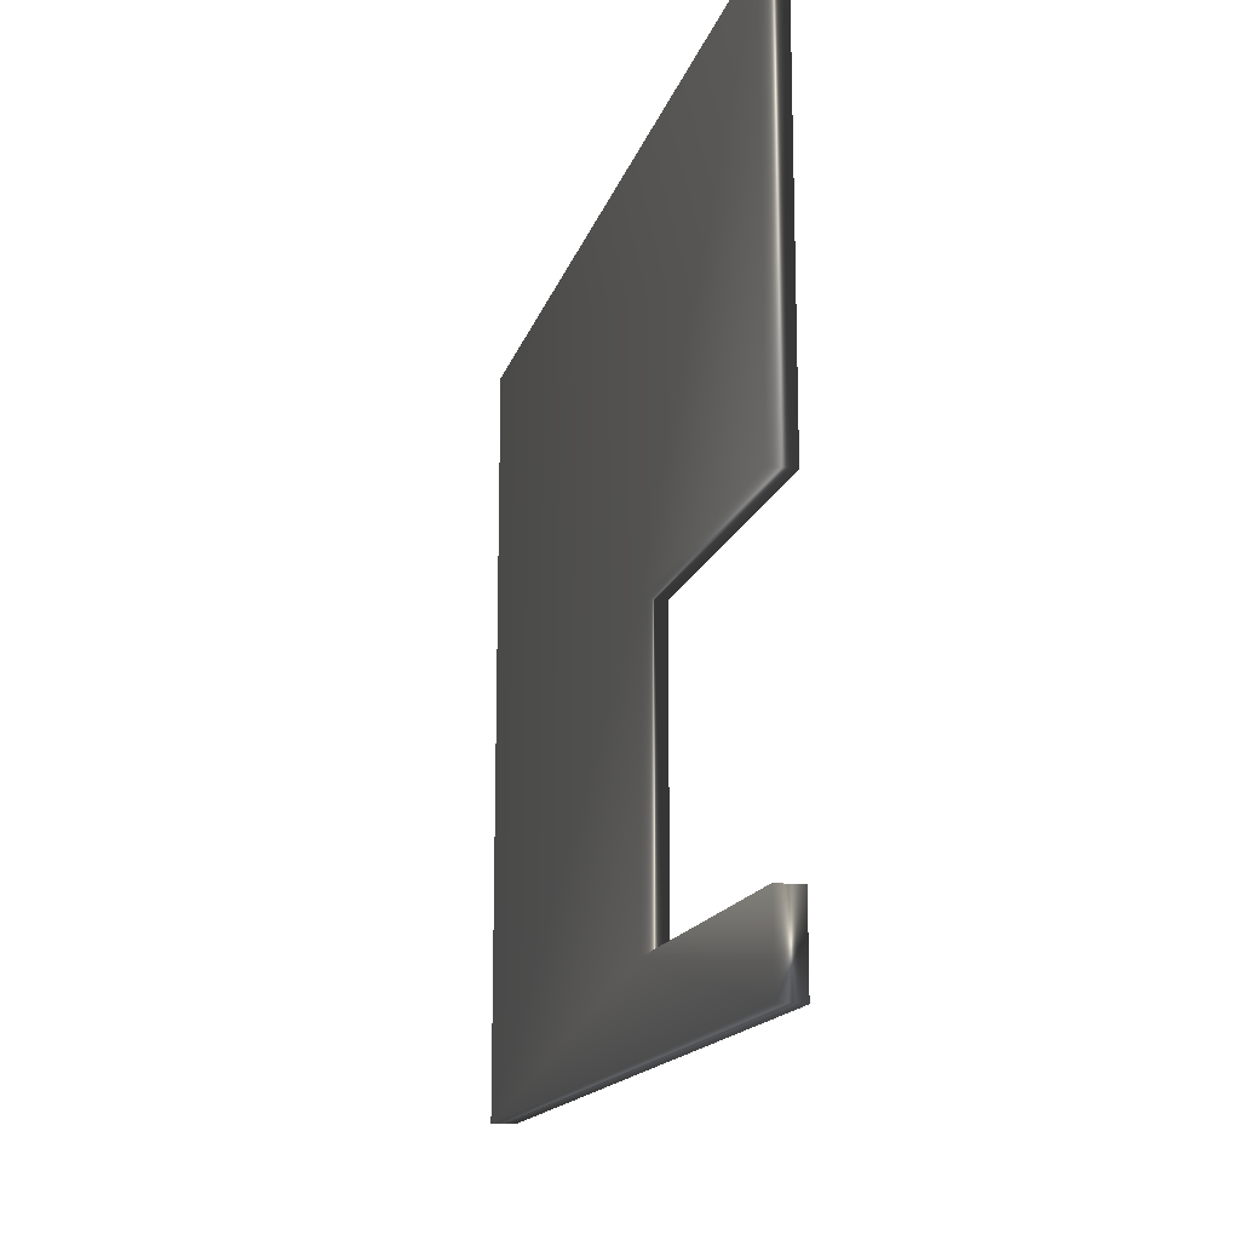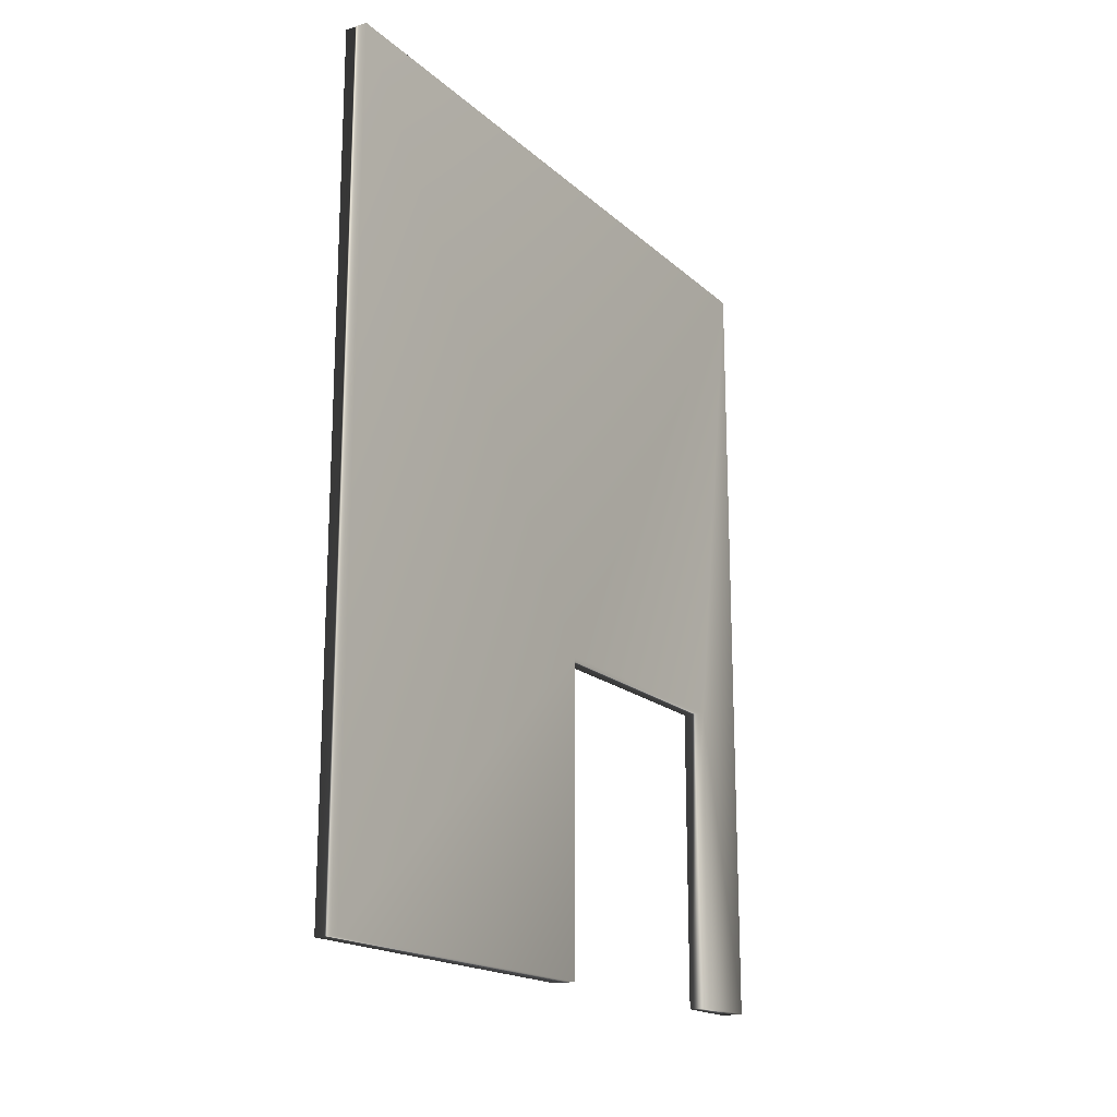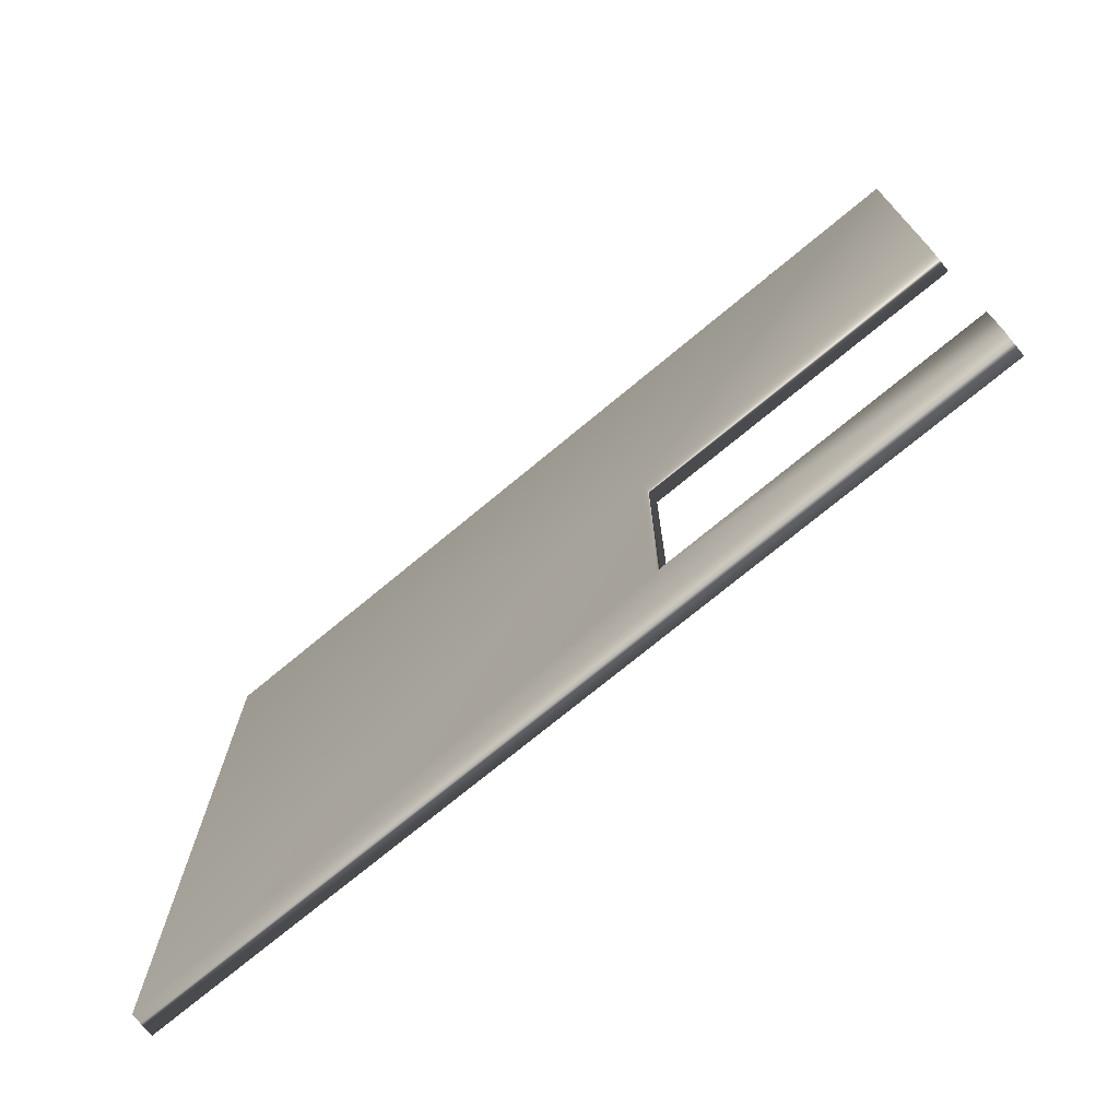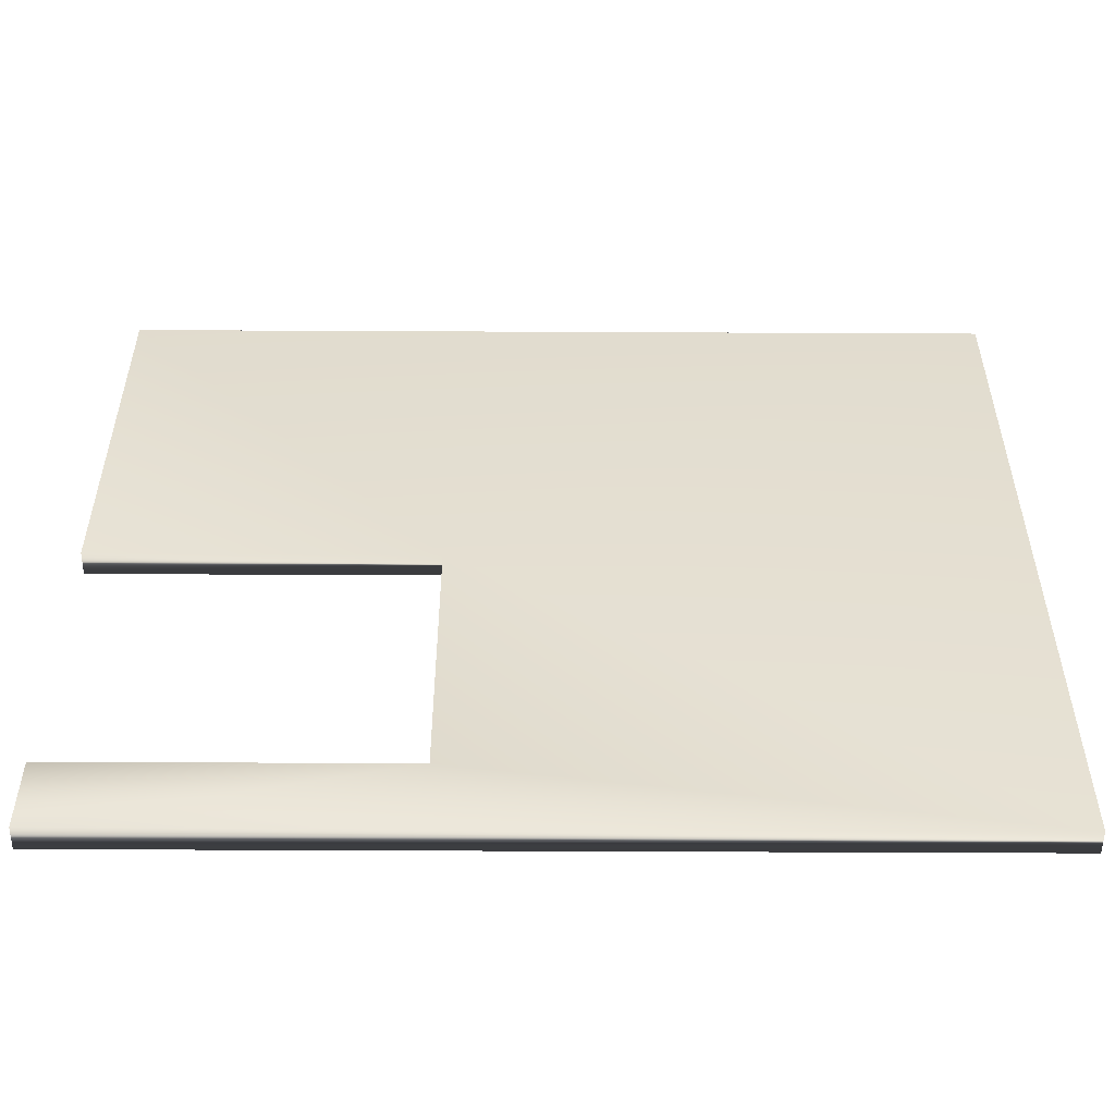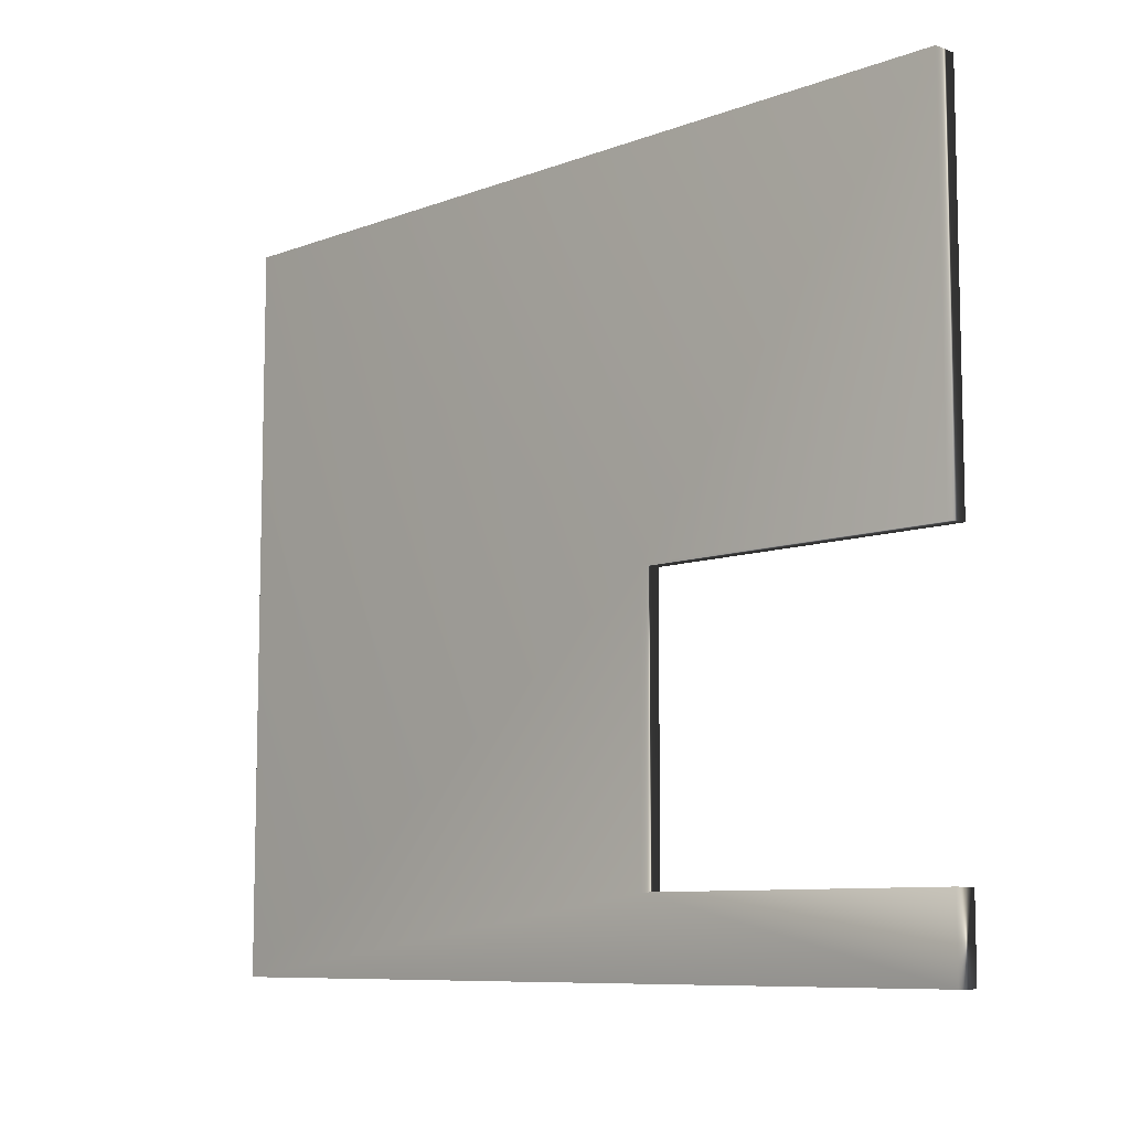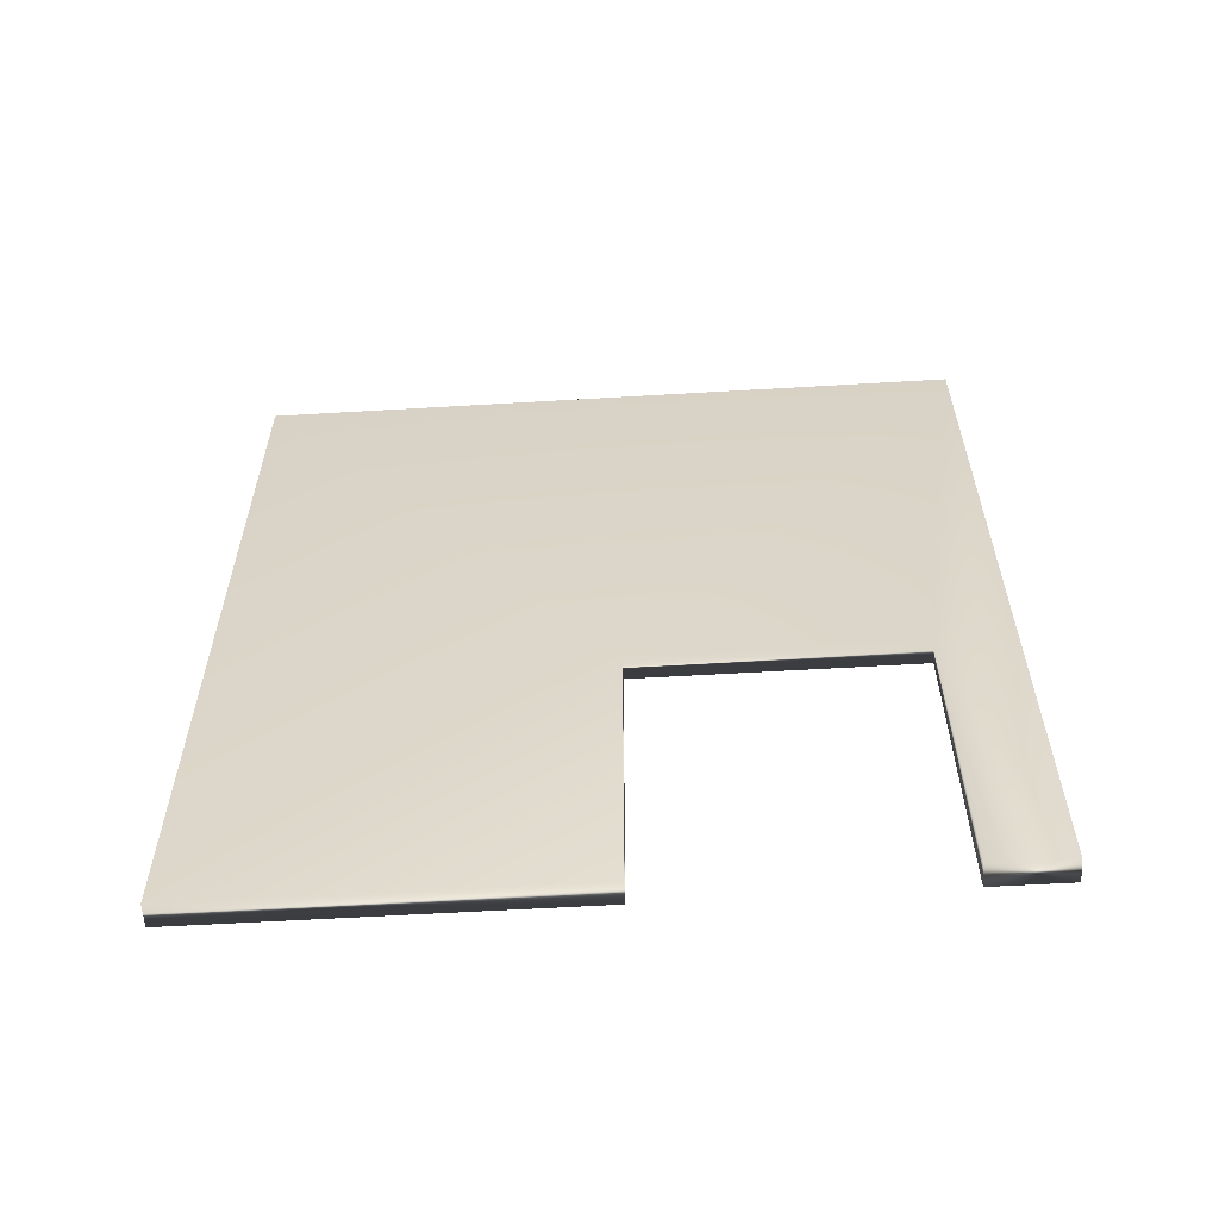
<metadata>
{"format":"obj","ext":"obj","renderer":"f3d","projection":"perspective","resolution":1024,"background":"white","views":[{"elev":-15.8,"azim":-14.6,"up":"+Z"},{"elev":-17.9,"azim":31.4,"up":"+Y"},{"elev":-73.3,"azim":-50.3,"up":"+Z"},{"elev":-52.9,"azim":89.7,"up":"+Z"},{"elev":-8.7,"azim":-44.7,"up":"+Z"},{"elev":-58.8,"azim":93.5,"up":"+Y"}]}
</metadata>
<code>
v -55.27 7.188 128.4
v -55.27 0.1667 128.4
v -54.76 7.188 128.4
v -54.76 0.1667 128.4
v -55.27 0.1667 142.6
v -55.27 18.67 142.6
v -55.27 7.188 134.4
v -55.27 18.67 126.7
v -55.27 0.1667 126.7
v -55.27 0.1667 134.4
v -54.76 18.67 142.6
v -54.76 18.67 126.7
v -54.76 0.1667 126.7
v -54.76 7.188 134.4
v -54.76 0.1667 142.6
v -54.76 0.1667 134.4
f 1 2 3
f 3 2 4
f 5 6 7
f 7 6 8
f 7 8 1
f 1 8 9
f 1 9 2
f 7 10 5
f 11 12 6
f 6 12 8
f 13 4 9
f 9 4 2
f 11 14 12
f 12 14 3
f 12 3 13
f 13 3 4
f 11 15 14
f 14 15 16
f 12 13 8
f 8 13 9
f 7 1 14
f 14 1 3
f 14 16 7
f 7 16 10
f 5 10 15
f 15 10 16
f 15 11 5
f 5 11 6

</code>
